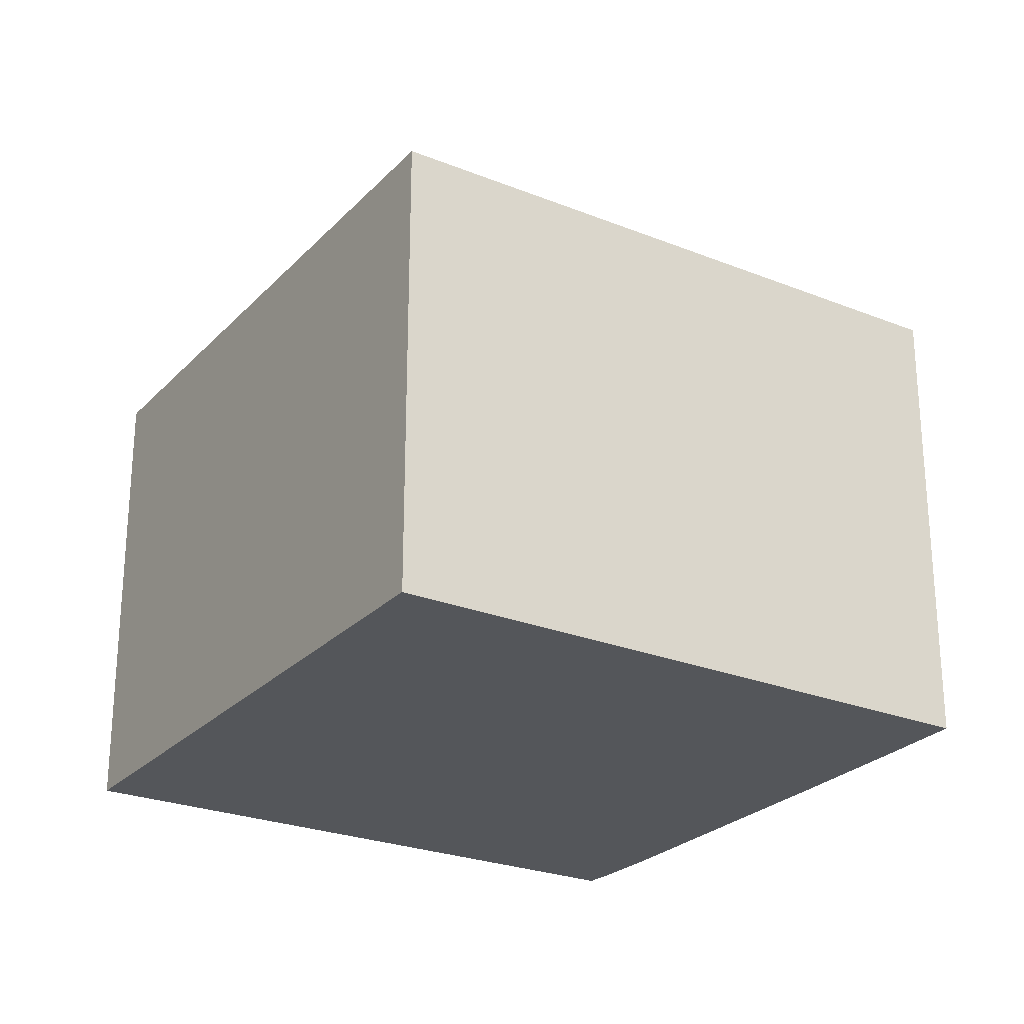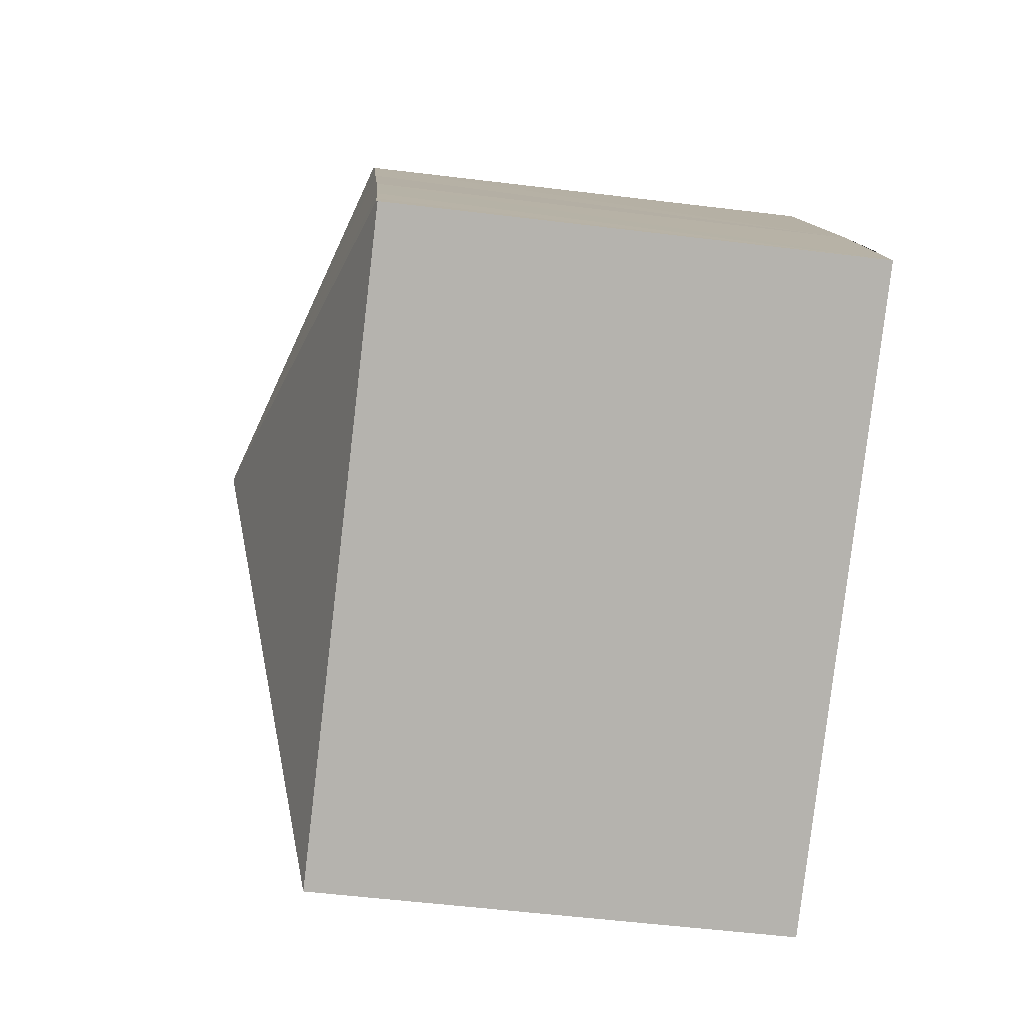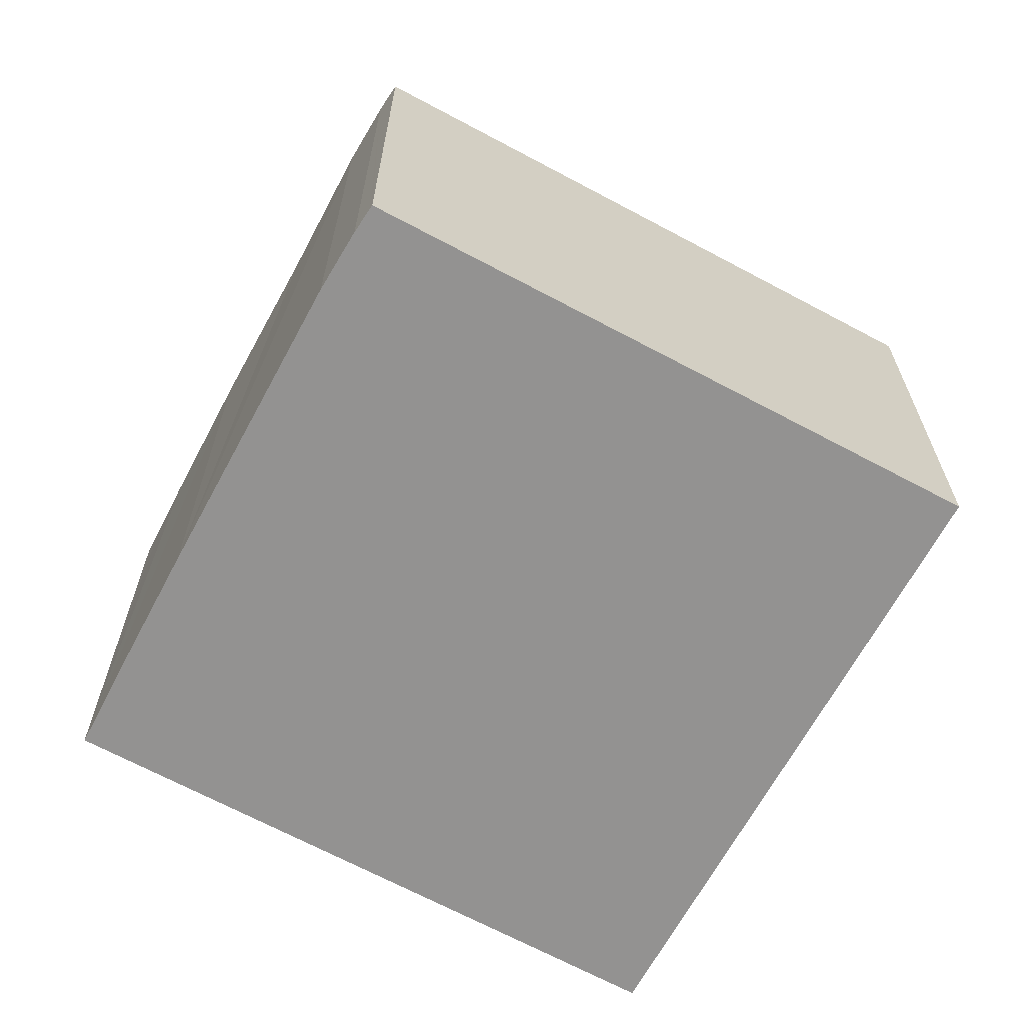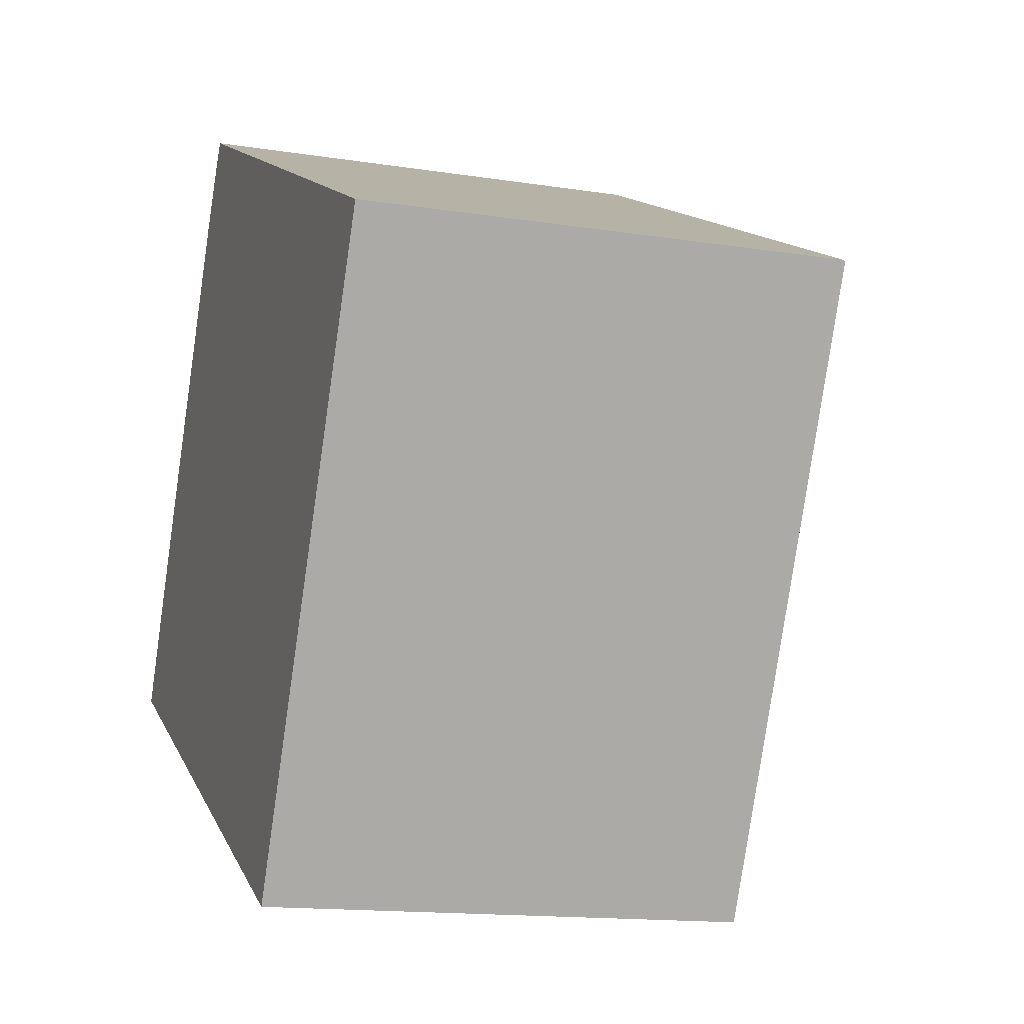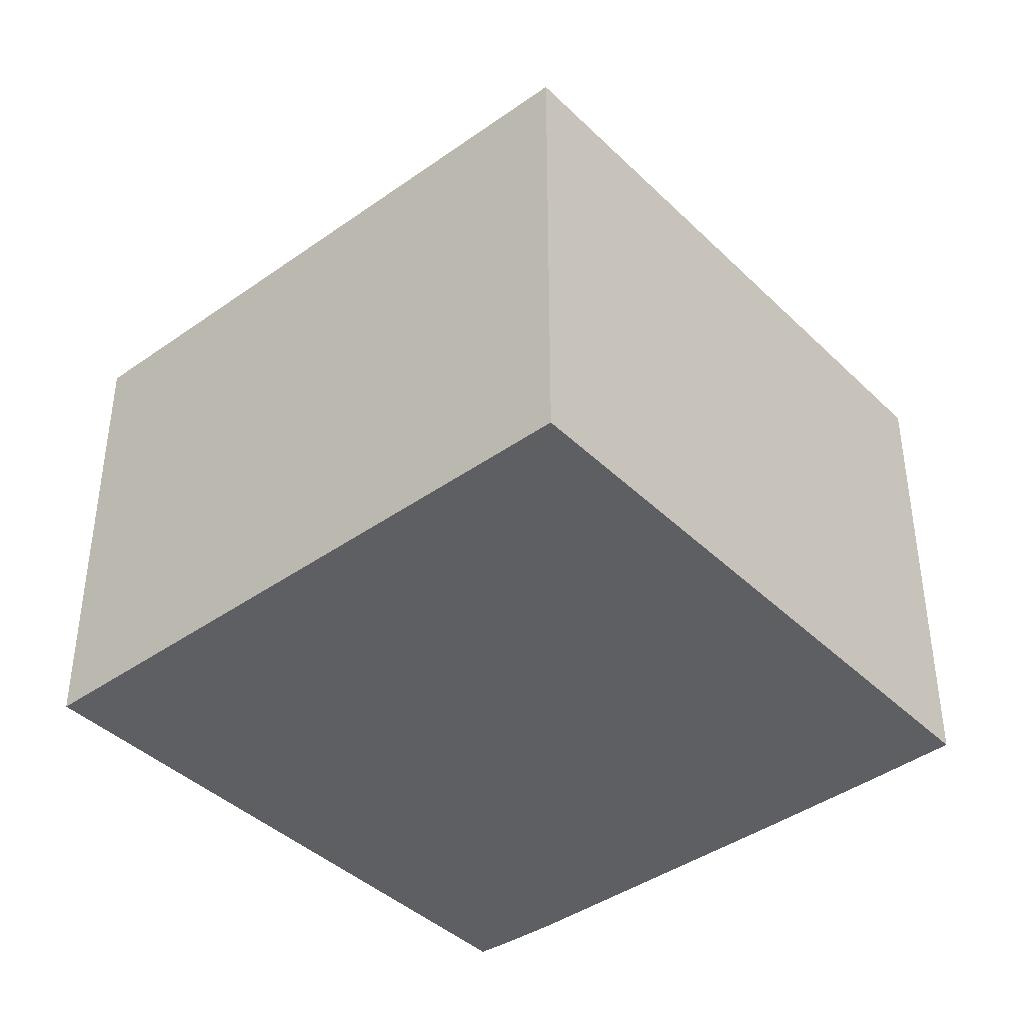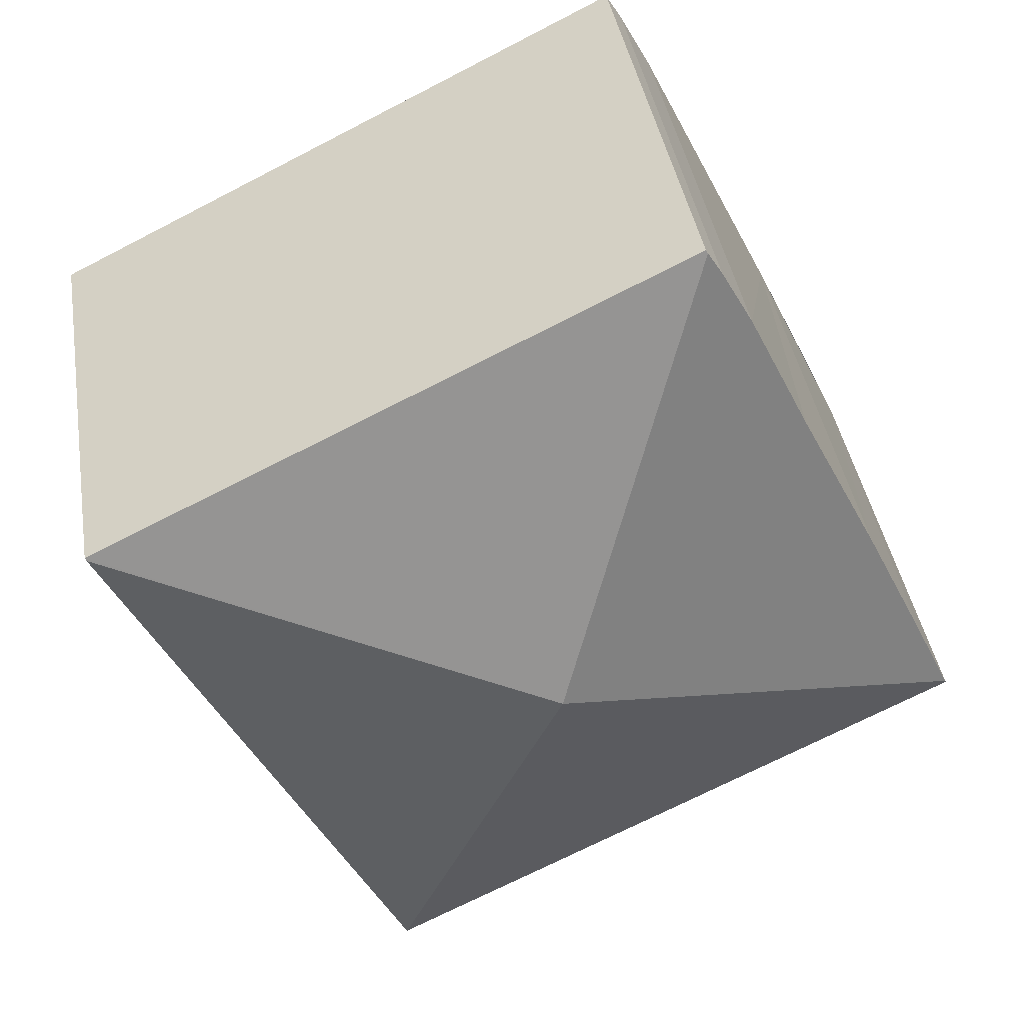
<metadata>
{"format":"obj","ext":"obj","renderer":"f3d","projection":"perspective","resolution":1024,"background":"white","views":[{"elev":-25.5,"azim":173.8,"up":"+Y"},{"elev":-53.4,"azim":-97.5,"up":"+Z"},{"elev":-66.4,"azim":-2.1,"up":"+Y"},{"elev":-14.6,"azim":71.1,"up":"+Z"},{"elev":-41.1,"azim":157.1,"up":"+Y"},{"elev":40.1,"azim":170.8,"up":"+Z"}]}
</metadata>
<code>
v  10.85 14.69 3.665
v  16.74 11.83 -2.881
v  14.56 11.83 -7.288
v  21.77 11.83 7.297
v  0 11.83 7.244e-16
v  0.032 11.86 0.068
v  0.328 11.85 0.691
v  0.975 11.84 2.076
v  2.509 11.83 5.262
v  4.519 11.84 9.269
v  7.189 11.87 14.45
v  6.037 11.83 12.41
v  6.825 11.85 13.85
v  7.234 11.84 14.52
v  10.13 11.84 13.1
v  21.8 11.8 7.372
v  7.234 -8.892e-16 14.52
v  7.189 -8.846e-16 14.45
v  6.825 -8.483e-16 13.85
v  0 0 0
v  2.509 -3.222e-16 5.262
v  0.032 -4.164e-18 0.068
v  0.328 -4.231e-17 0.691
v  0.975 -1.271e-16 2.076
v  6.037 -7.601e-16 12.41
v  4.519 -5.676e-16 9.269
v  21.8 -4.514e-16 7.372
v  10.13 -8.021e-16 13.1
v  21.77 -4.468e-16 7.297
v  16.74 1.764e-16 -2.881
v  14.56 4.463e-16 -7.288
g defaultobject
f 1 2 3
f 2 1 4
f 5 1 3
f 1 5 6
f 7 1 6
f 1 7 8
f 1 8 9
f 1 9 10
f 1 10 11
f 11 10 12
f 11 12 13
f 14 1 11
f 1 14 15
f 1 15 16
f 1 16 4
f 13 14 11
f 14 13 17
f 17 13 18
f 18 13 19
f 5 7 6
f 7 5 20
f 7 20 8
f 8 20 9
f 9 20 21
f 21 20 22
f 21 22 23
f 21 23 24
f 21 10 9
f 10 21 12
f 12 21 25
f 25 21 26
f 12 19 13
f 19 12 25
f 17 15 14
f 15 17 16
f 16 17 27
f 27 17 28
f 27 4 16
f 4 27 2
f 2 27 3
f 3 27 29
f 3 29 30
f 3 30 31
f 31 5 3
f 5 31 20
f 28 30 27
f 30 28 31
f 31 28 20
f 20 28 17
f 20 17 18
f 20 18 19
f 20 19 26
f 26 19 25
f 20 26 21
f 20 21 23
f 23 21 24

</code>
